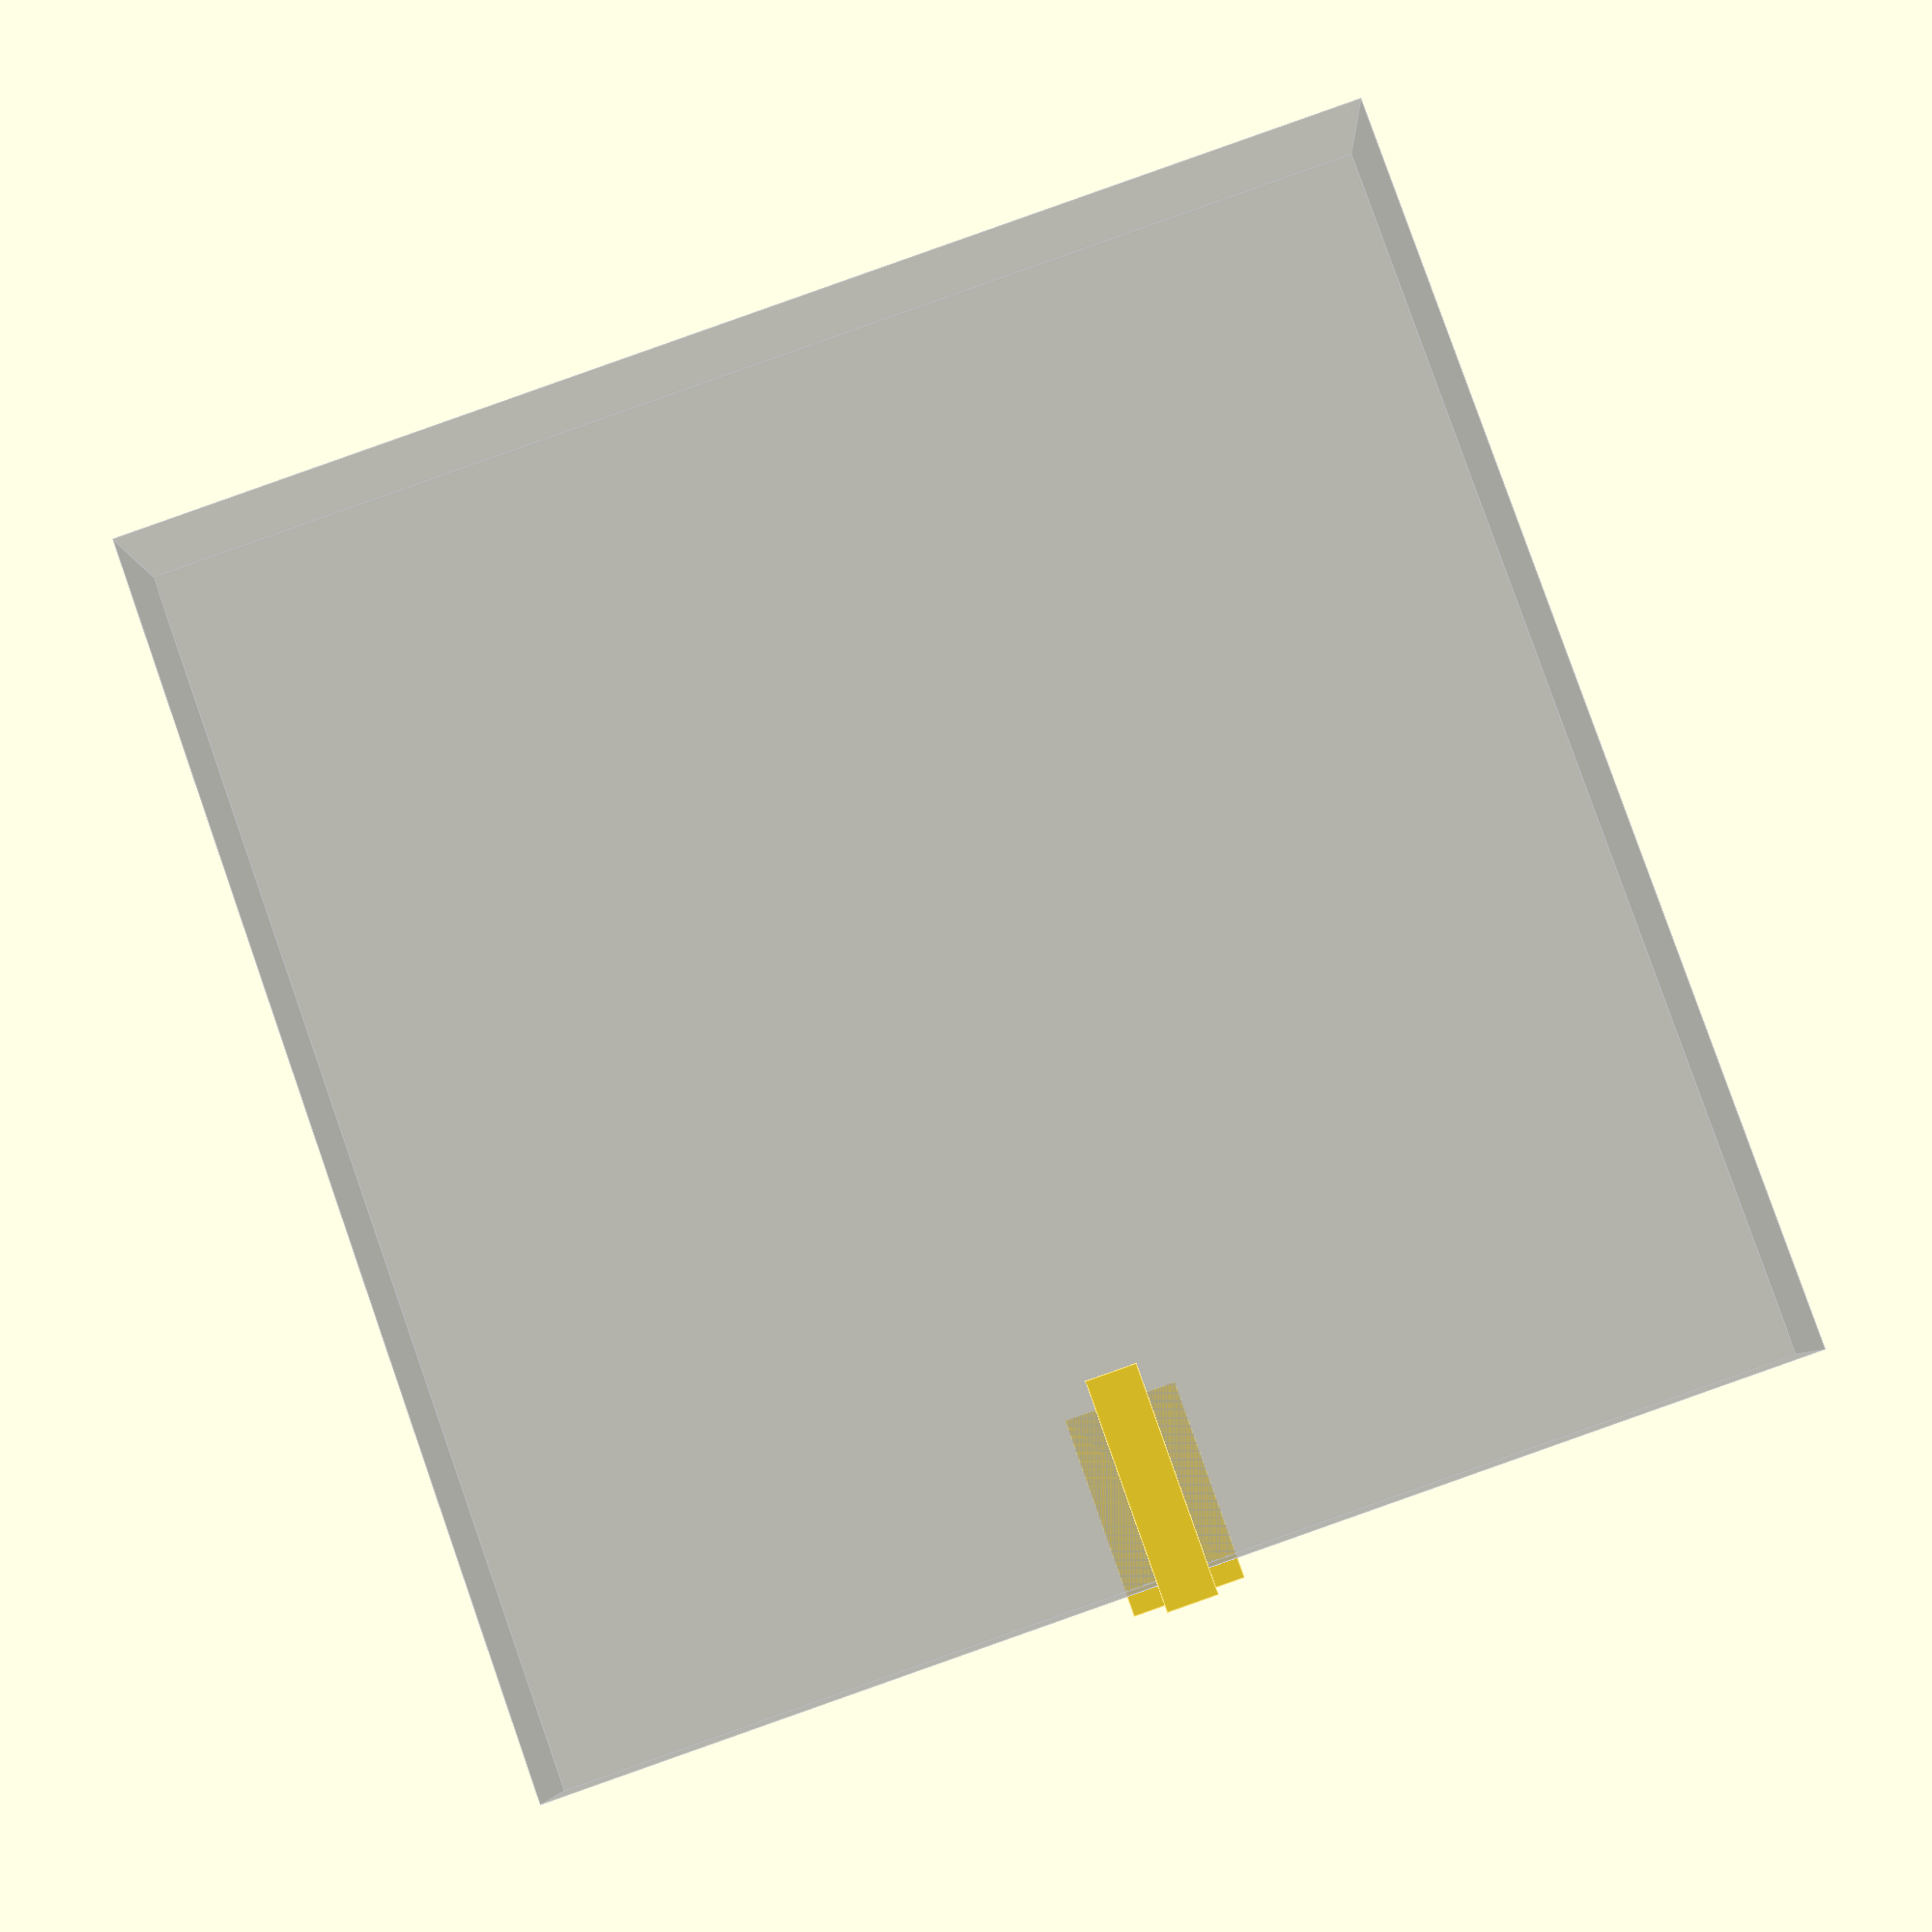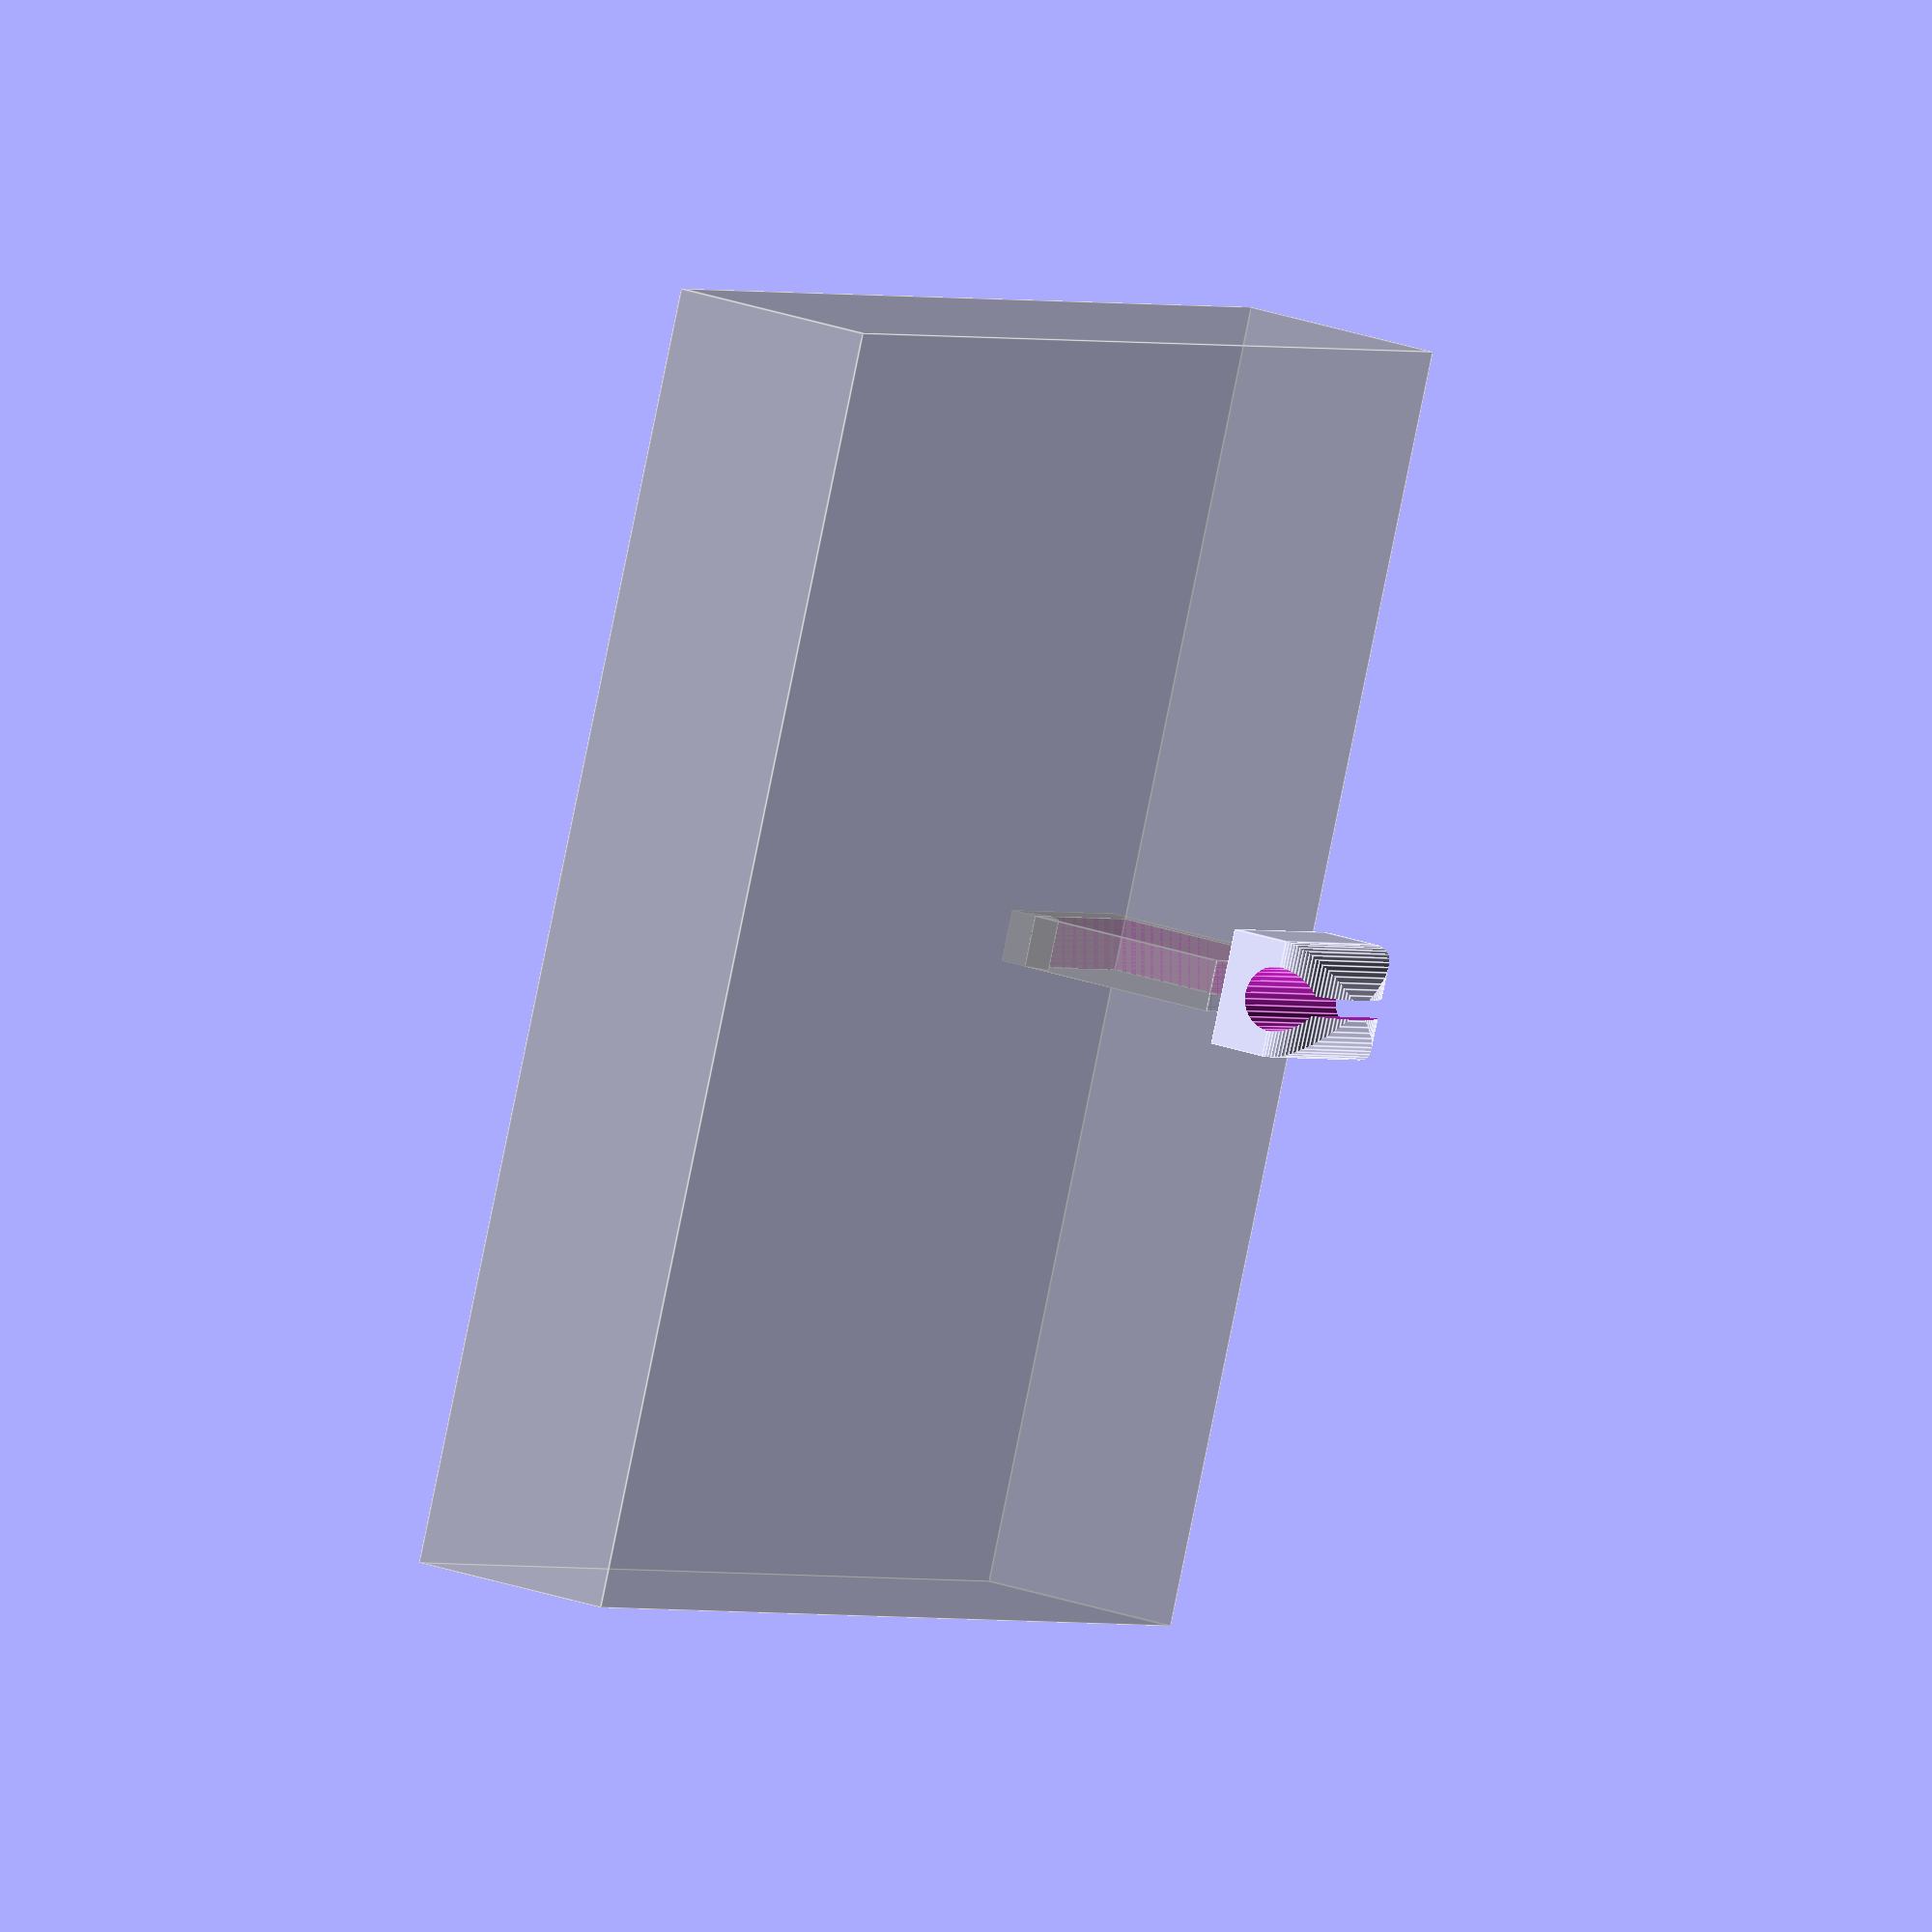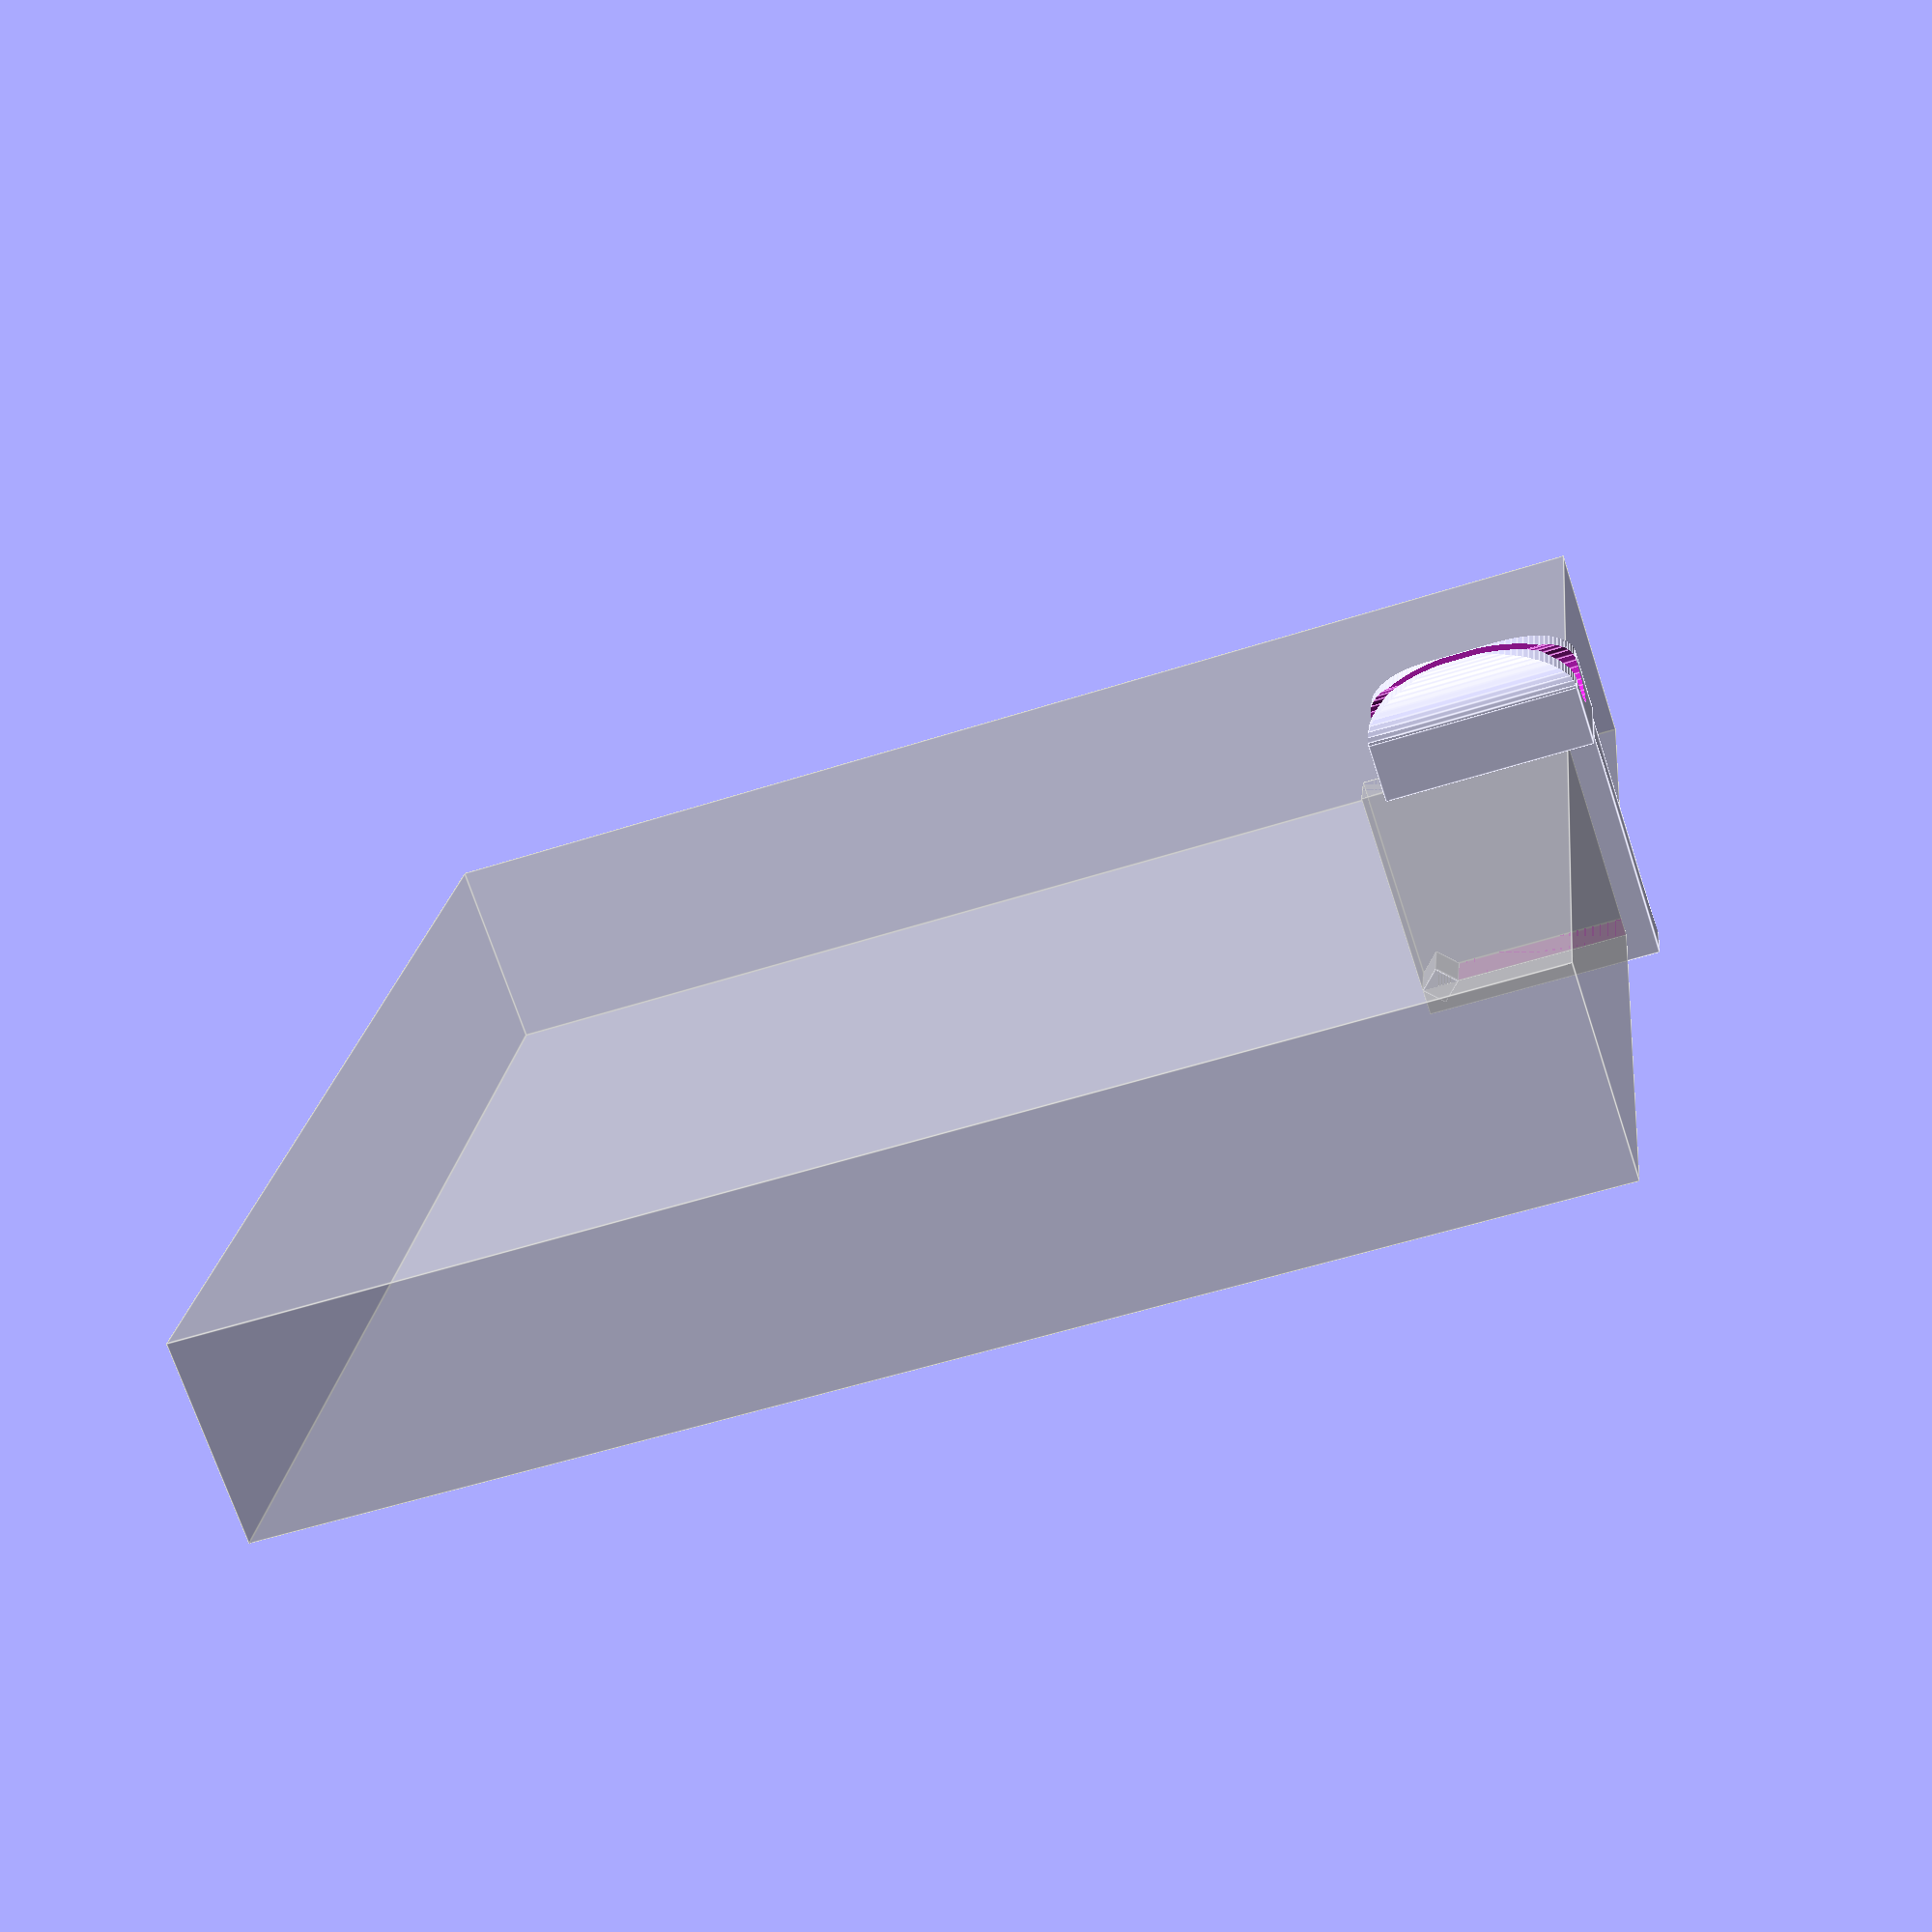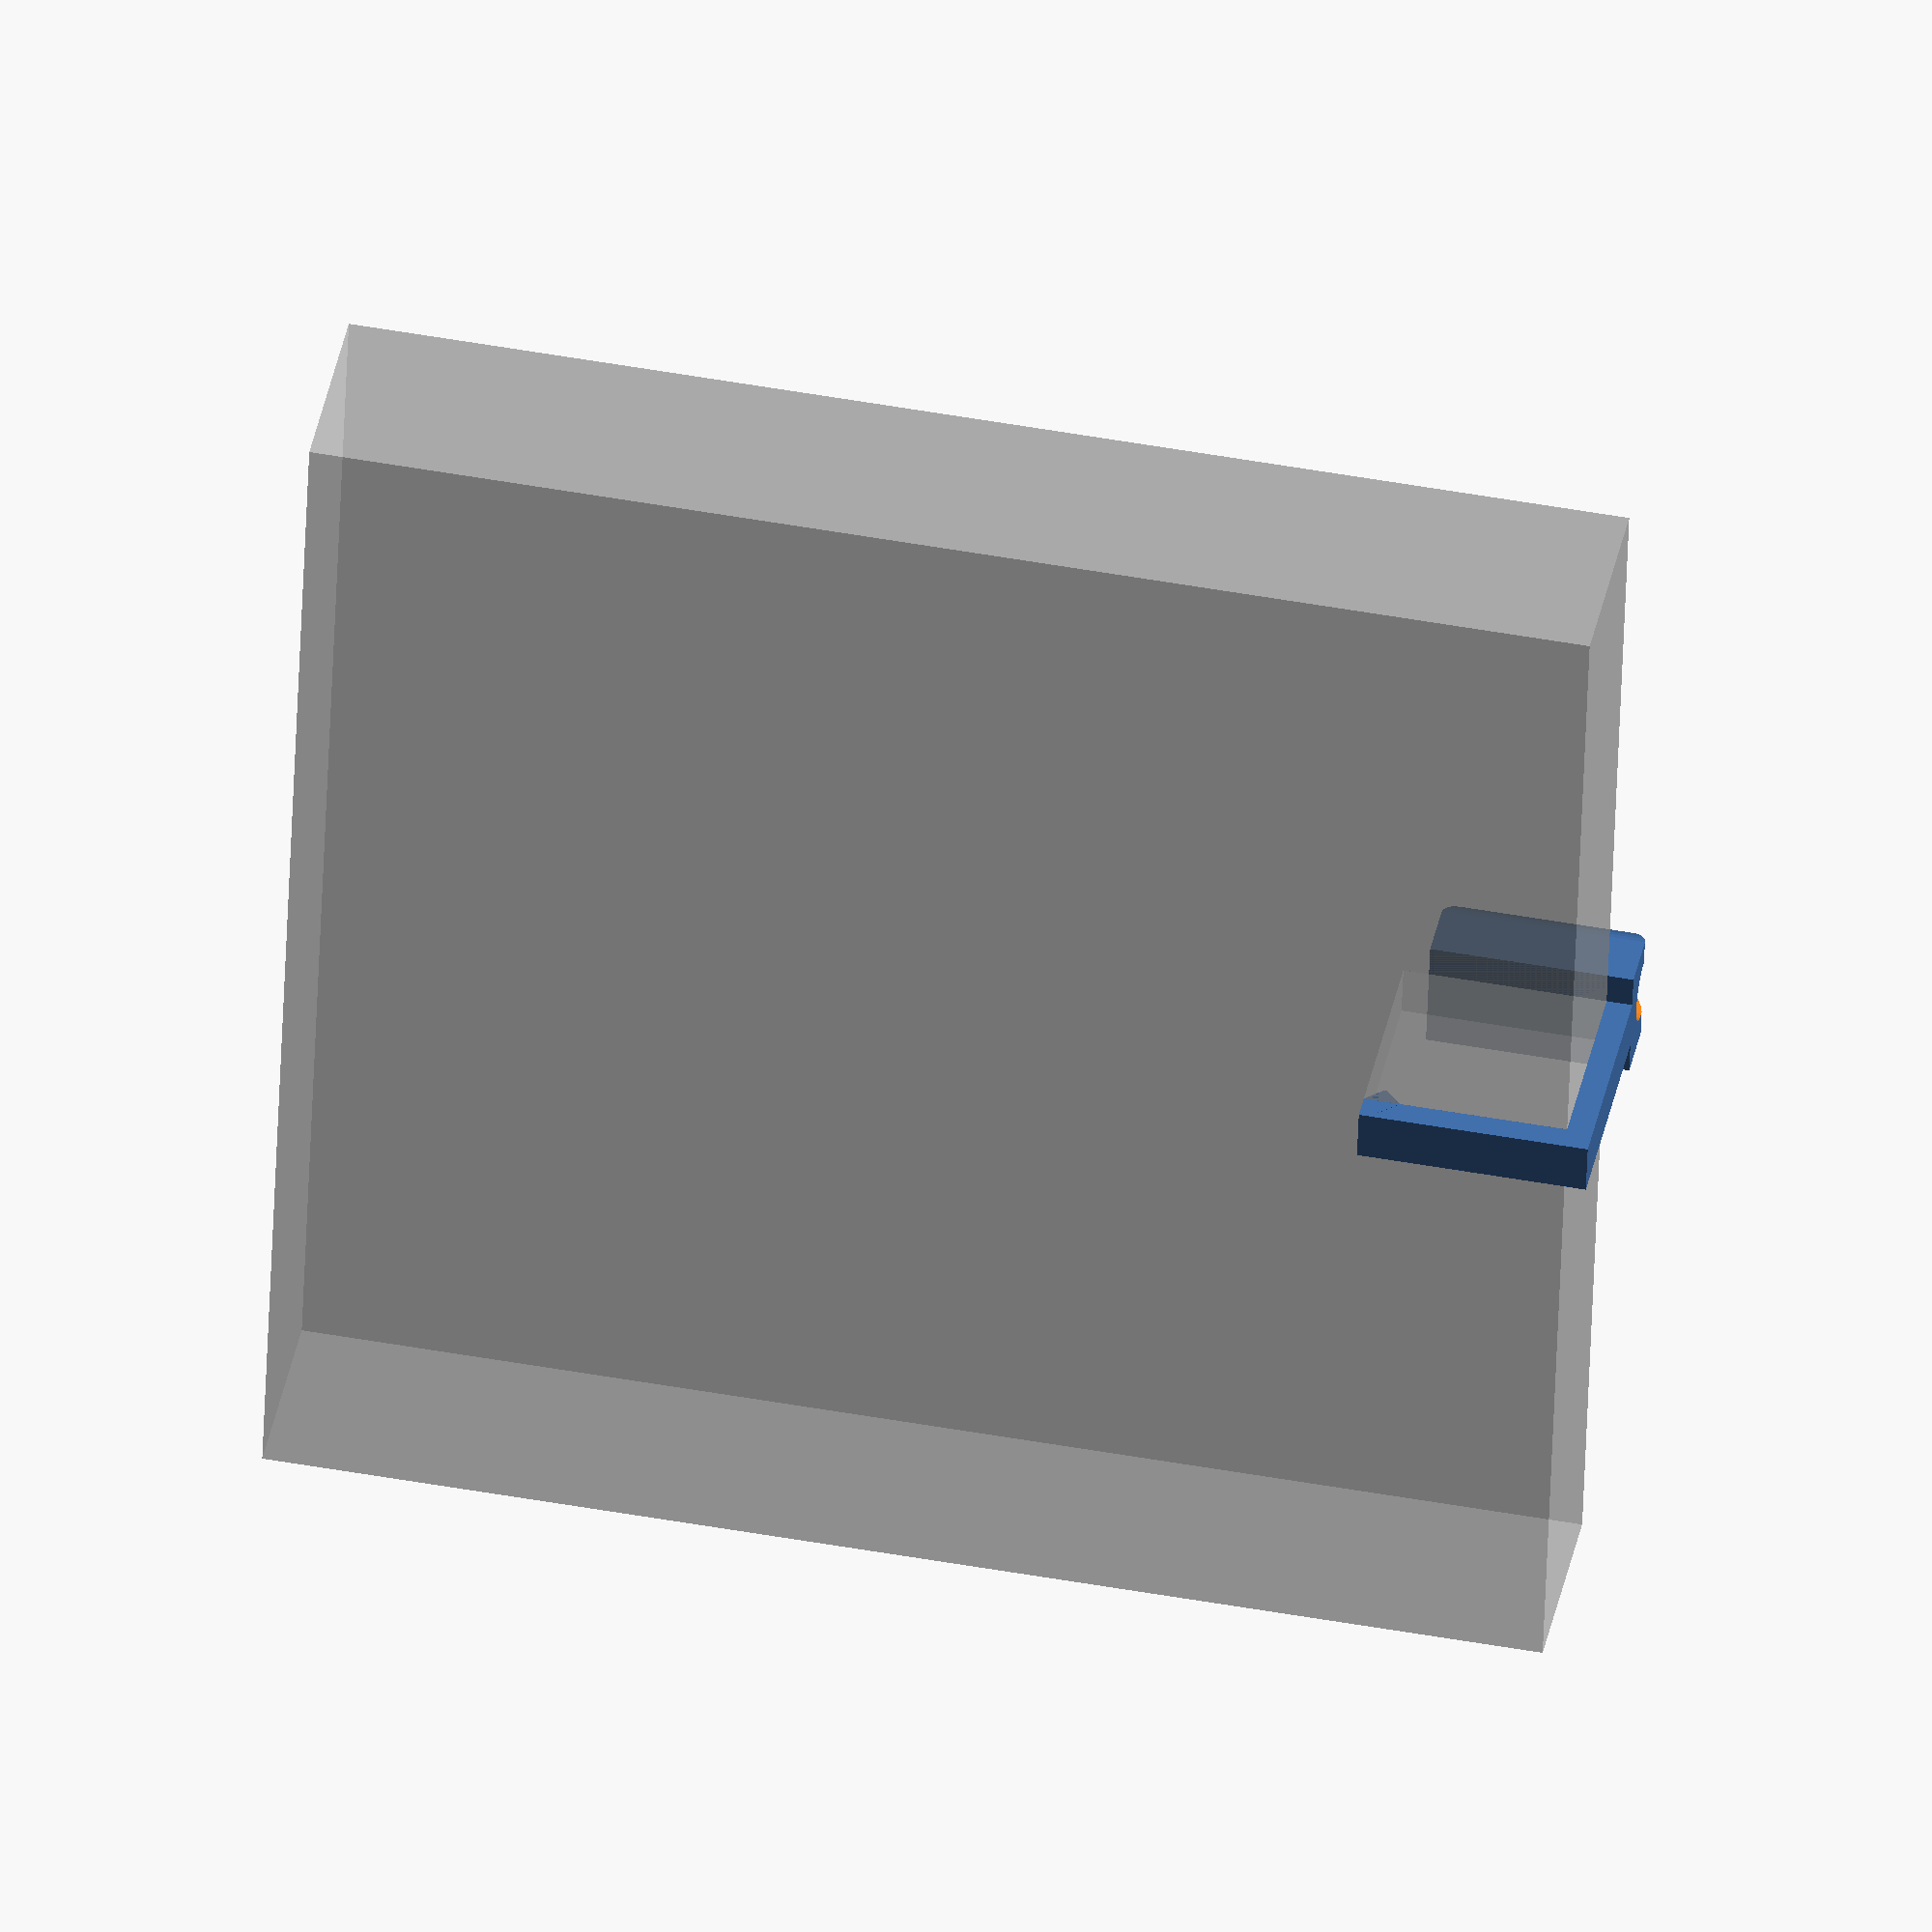
<openscad>
shelf_thickness = 5/8 * 25.4; // 5/8" to mm
wall_thickness = 2;
cable_diameter = 4;
clip_depth = shelf_thickness;

$fa=0.5; // default minimum facet angle is now 0.5
$fs=0.5; // default minimum facet size is now 0.5 mm

// shelf
% translate([-50,0,wall_thickness]) cube([100, shelf_thickness, 100]);

module clip(width, depth, height, tooth) {
	// what we're clipping onto
	% cube([width, depth, height]);

	difference() {
		translate([0,-wall_thickness,-wall_thickness]) cube([width, depth+wall_thickness, height+wall_thickness]);
		translate([-1,0,0]) cube([width+2, depth+1, height+1]);
	}

	// tooth
	offset = tooth/sqrt(2);
	translate([width/2,depth-offset,0]) rotate([45,0,0])
		cube([width, tooth, tooth], center=true);
}

translate([0, shelf_thickness, 0])
translate([0, 0, wall_thickness])  // level with print bed
rotate([90,0,0])                   // lie on it's back
translate([-cable_diameter/2,0,0]) // center on x
clip(cable_diameter, clip_depth, shelf_thickness, wall_thickness);

module squared_cylinder(r1, r2, h) {
	cylinder(r1=r1, r2=r2, h=h);
	intersection() {
	rotate([0,0,45]) scale([sqrt(2),sqrt(2),1])
		cylinder(r1=r1, r2=r2, h=h, $fn=4);
		translate([-(r1+r2),0,-1])
			cube([(r1+r2)*2,(r1+r2)*2,h+2]);
	}
}

module holder(channel_rad, gap, length) {
	holder_rad = channel_rad + wall_thickness;
	translate([0, -holder_rad, 0]) // set origin
	difference () {
		union () {
			intersection() {
				// upper cylinder
				scale([1, 1 - wall_thickness/holder_rad/2, 1])
				cylinder(r=channel_rad + wall_thickness, h=clip_depth);

				translate([0, 0, length/2])
				scale([1, (holder_rad*2-wall_thickness) / length, 1])
				rotate([0, 90, 0])
					cylinder(r=length/2, h=holder_rad*2+2, center = true);
			}
			// bottom rectangle
			translate([-holder_rad,0,0]) cube([holder_rad*2, holder_rad, length]);
		}
		// channel
		translate([0,0,-1]) cylinder(r=channel_rad, h=length+2);
		// gap
		translate([0, -(channel_rad+1), length/2]) cube([gap/2, wall_thickness+2, length+2], center=true);
	}
}

holder((cable_diameter+1)/2, cable_diameter-1, clip_depth);

</openscad>
<views>
elev=276.5 azim=1.9 roll=160.6 proj=p view=edges
elev=0.9 azim=282.9 roll=25.9 proj=o view=edges
elev=231.8 azim=70.9 roll=70.5 proj=p view=edges
elev=310.0 azim=79.3 roll=101.2 proj=o view=wireframe
</views>
